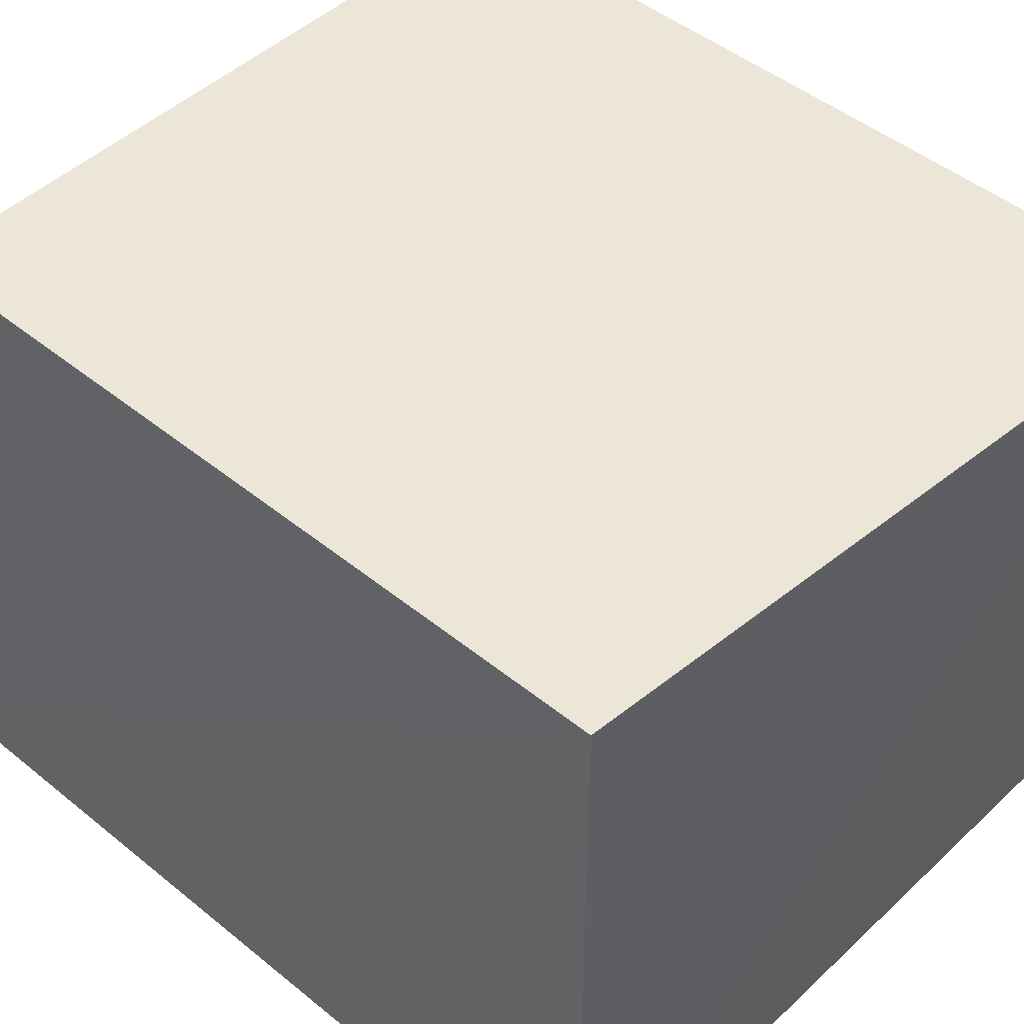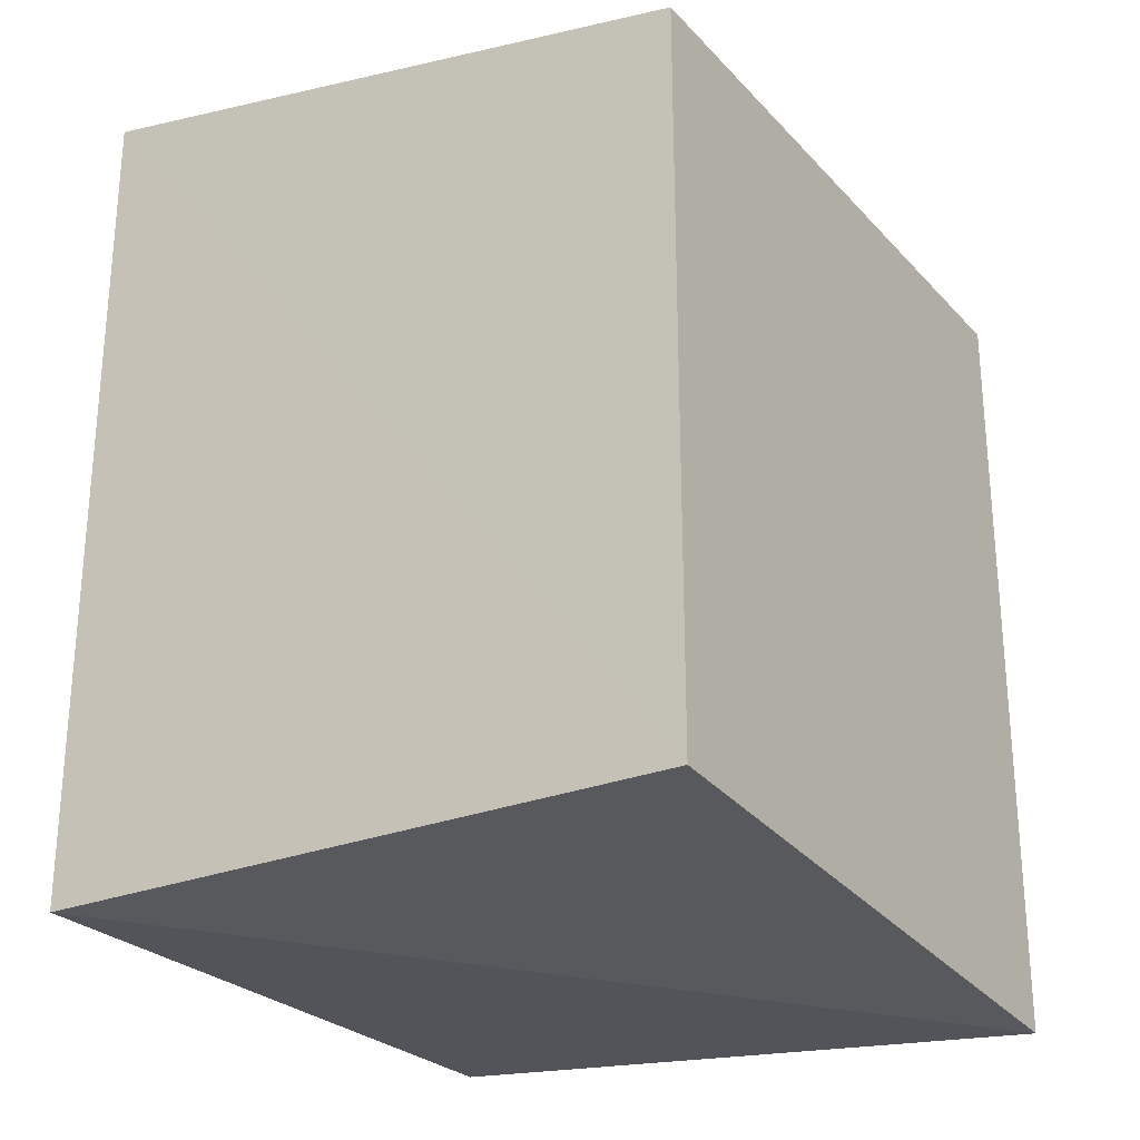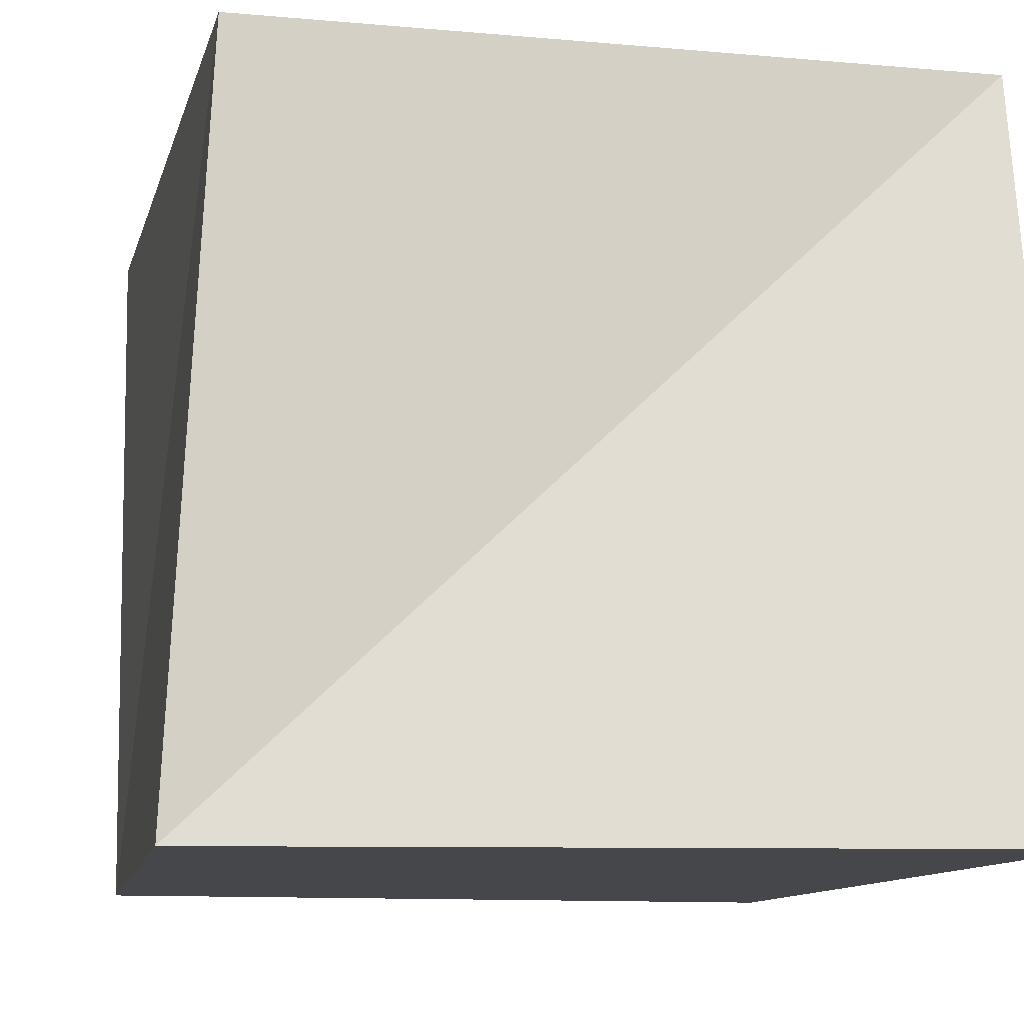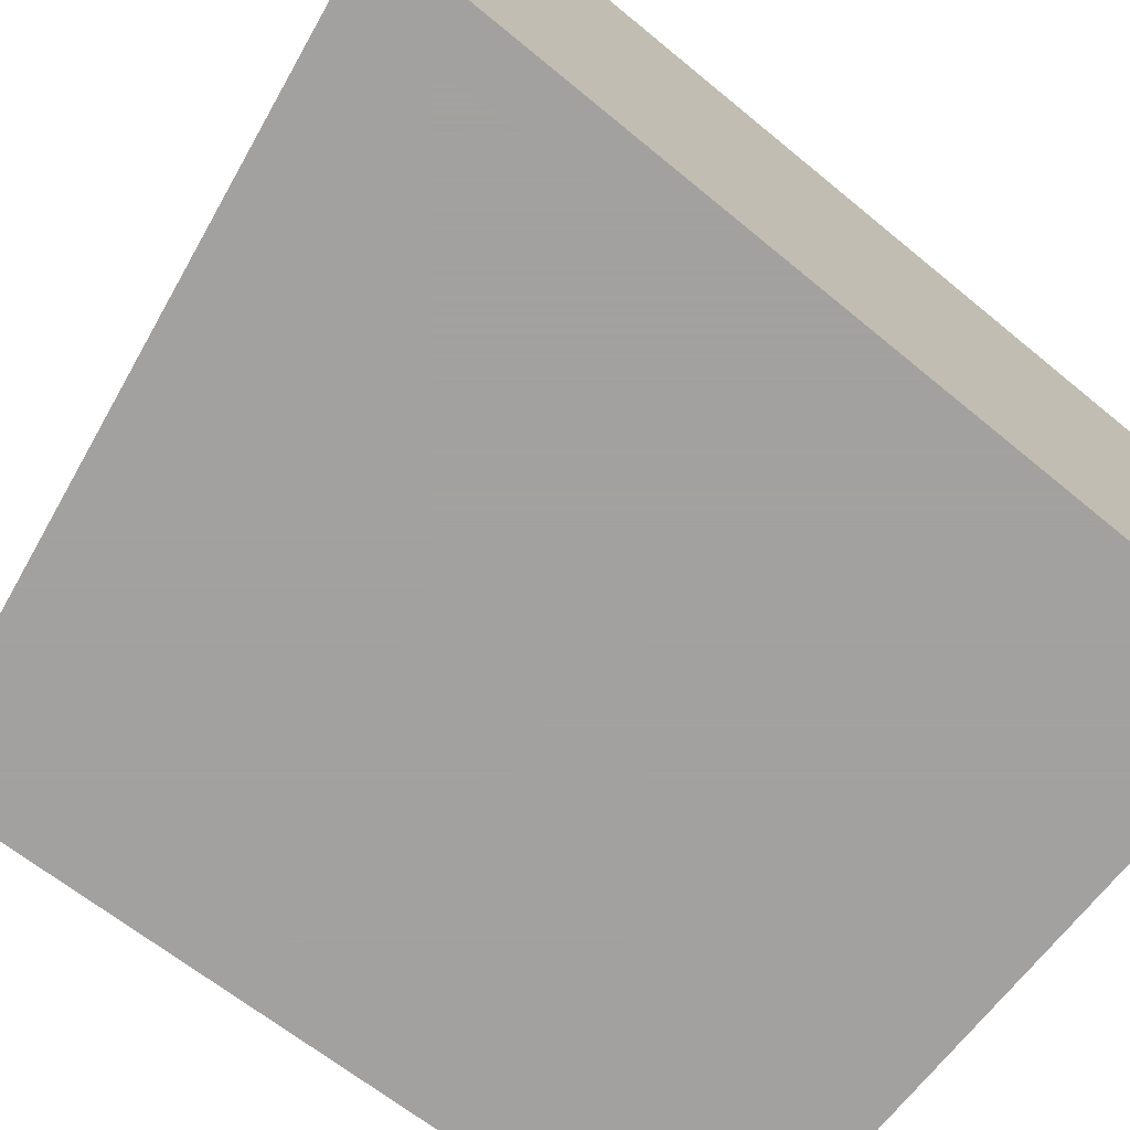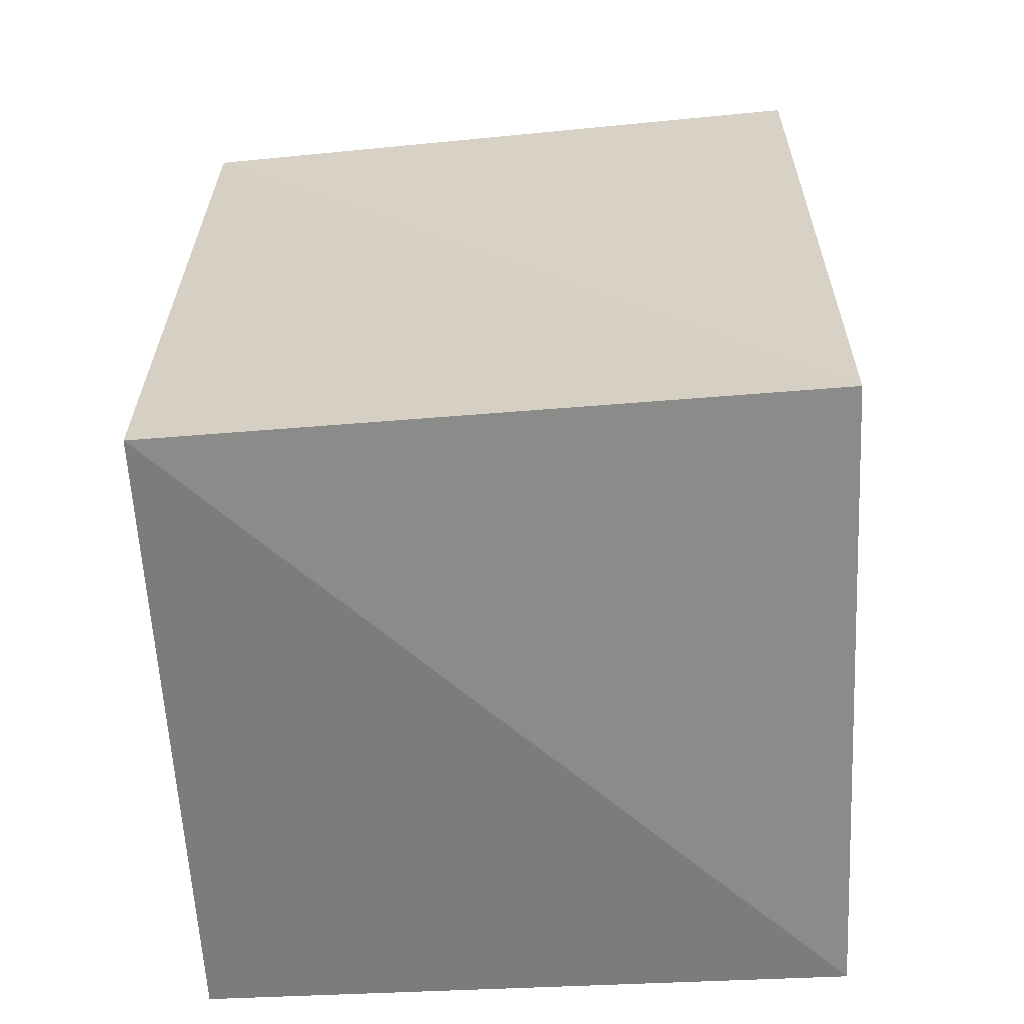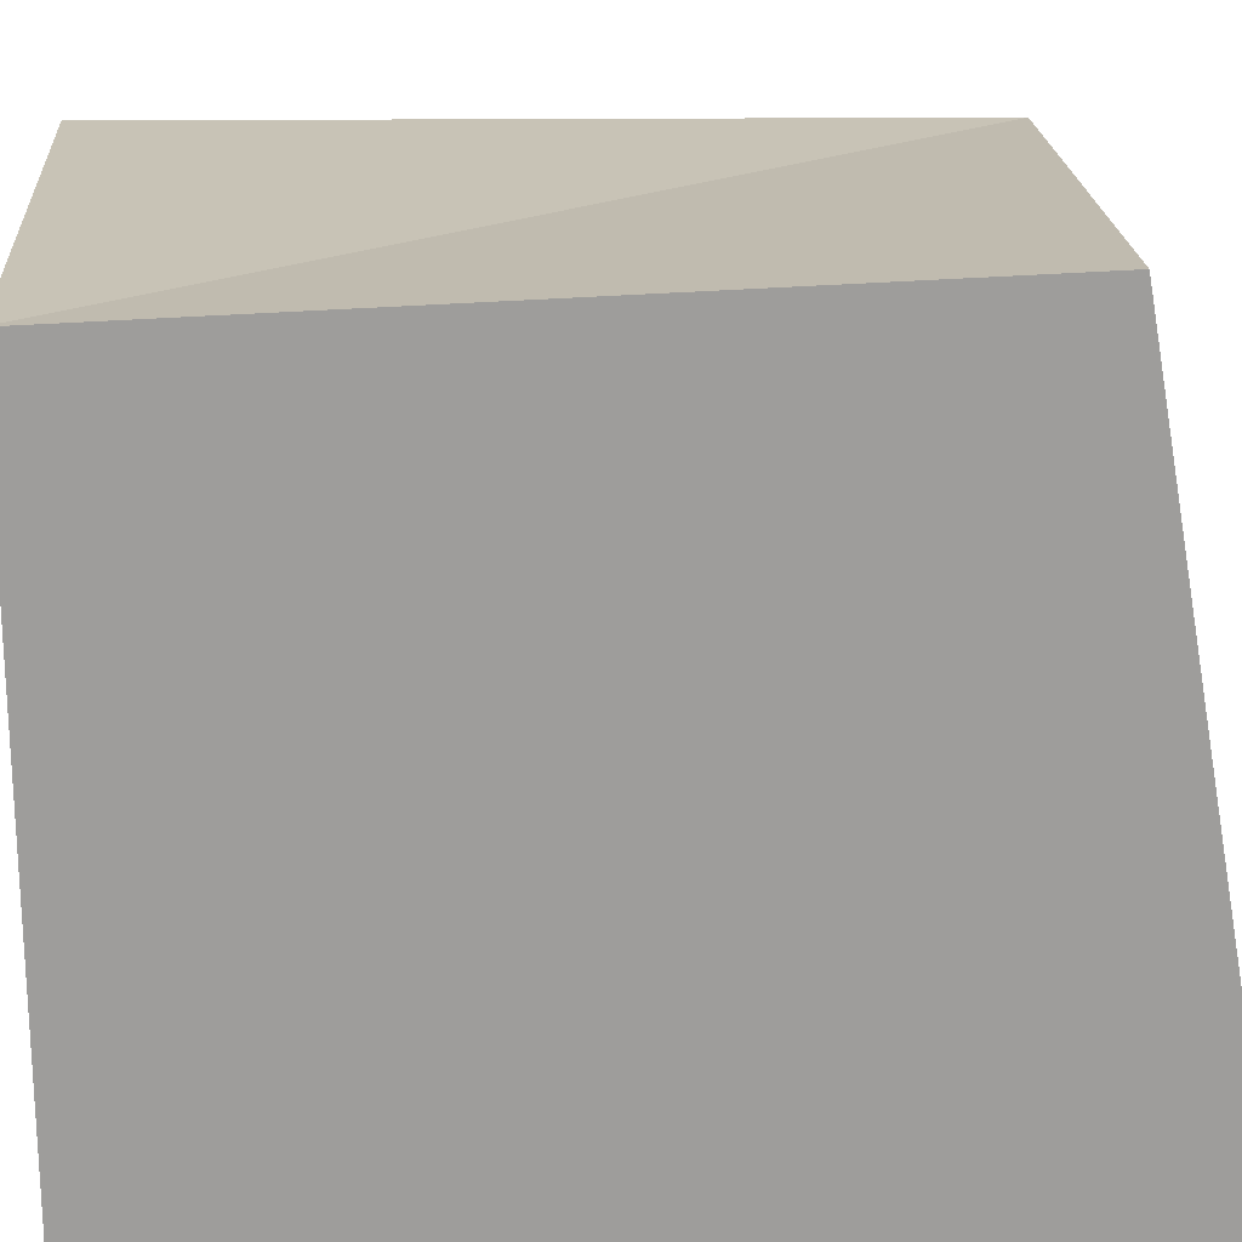
<metadata>
{"format":"obj","ext":"obj","renderer":"f3d","projection":"perspective","resolution":1024,"background":"white","views":[{"elev":46.4,"azim":-47.0,"up":"+Z"},{"elev":-26.3,"azim":-57.5,"up":"+Y"},{"elev":-10.7,"azim":167.1,"up":"+Z"},{"elev":-72.3,"azim":-129.3,"up":"+Z"},{"elev":-63.2,"azim":92.6,"up":"+Y"},{"elev":-70.4,"azim":90.2,"up":"+Z"}]}
</metadata>
<code>
v -27.61	-20.82	0
v 10.67	-20.83	0
v -27.61	28.33	0
v 12.67	21.33	0
v -27.58	-20.83	38.01
v 10.67	-23.83	38.01
v -27.61	21.33	38.01
v 10.67	21.33	38.01
f 1 3 4
f 4 2 1
f 5 6 8
f 8 7 5
f 1 2 6
f 6 5 1
f 2 4 8
f 8 6 2
f 4 3 7
f 7 8 4
f 3 1 5
f 5 7 3

</code>
